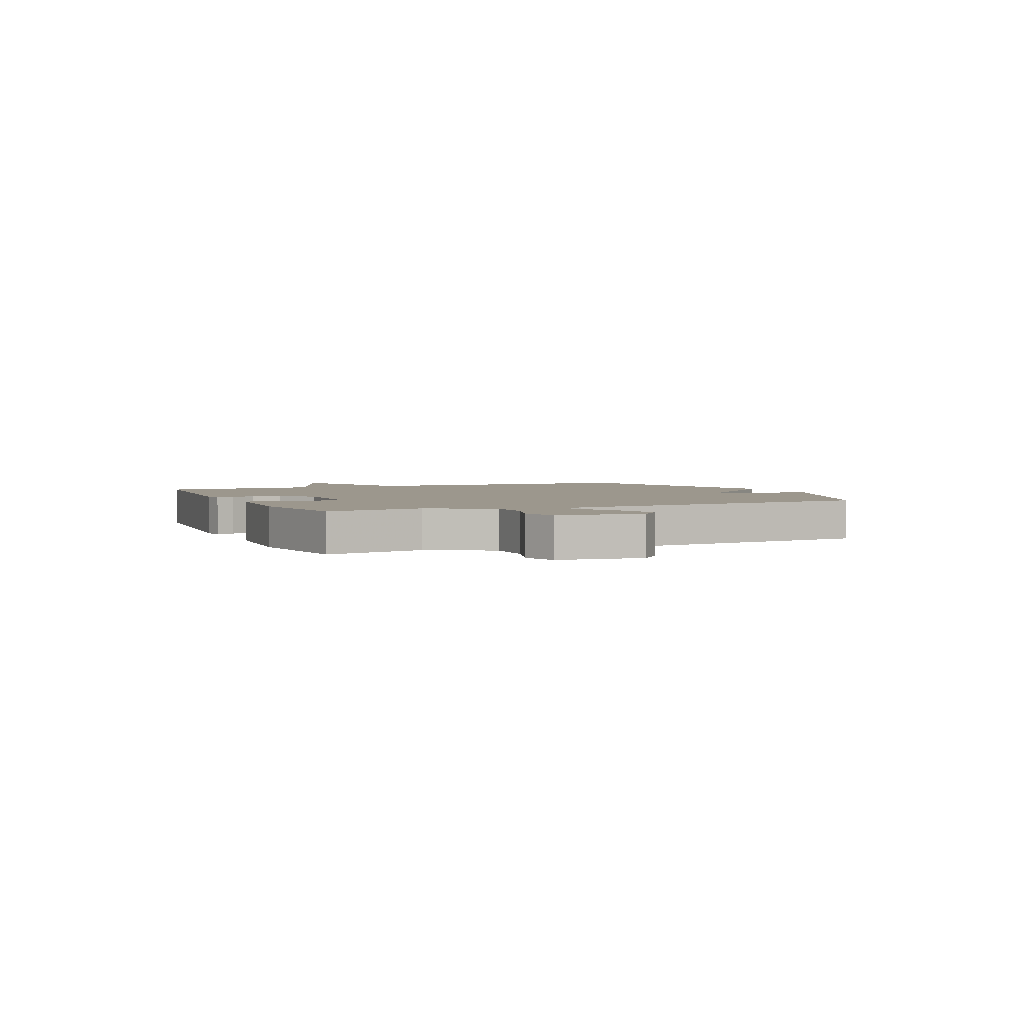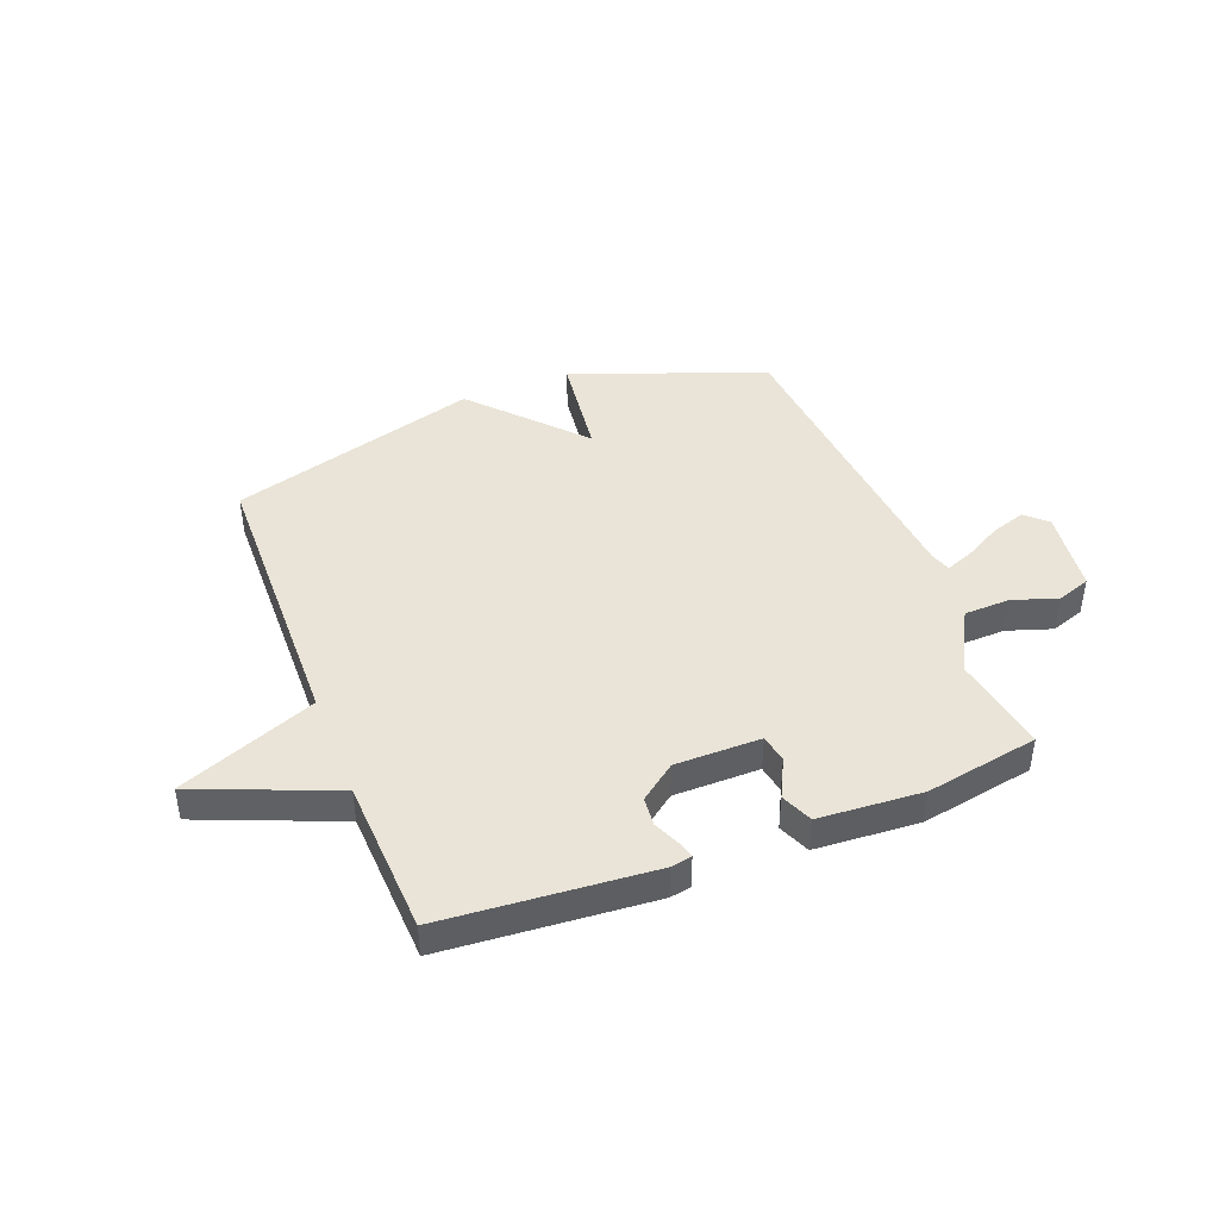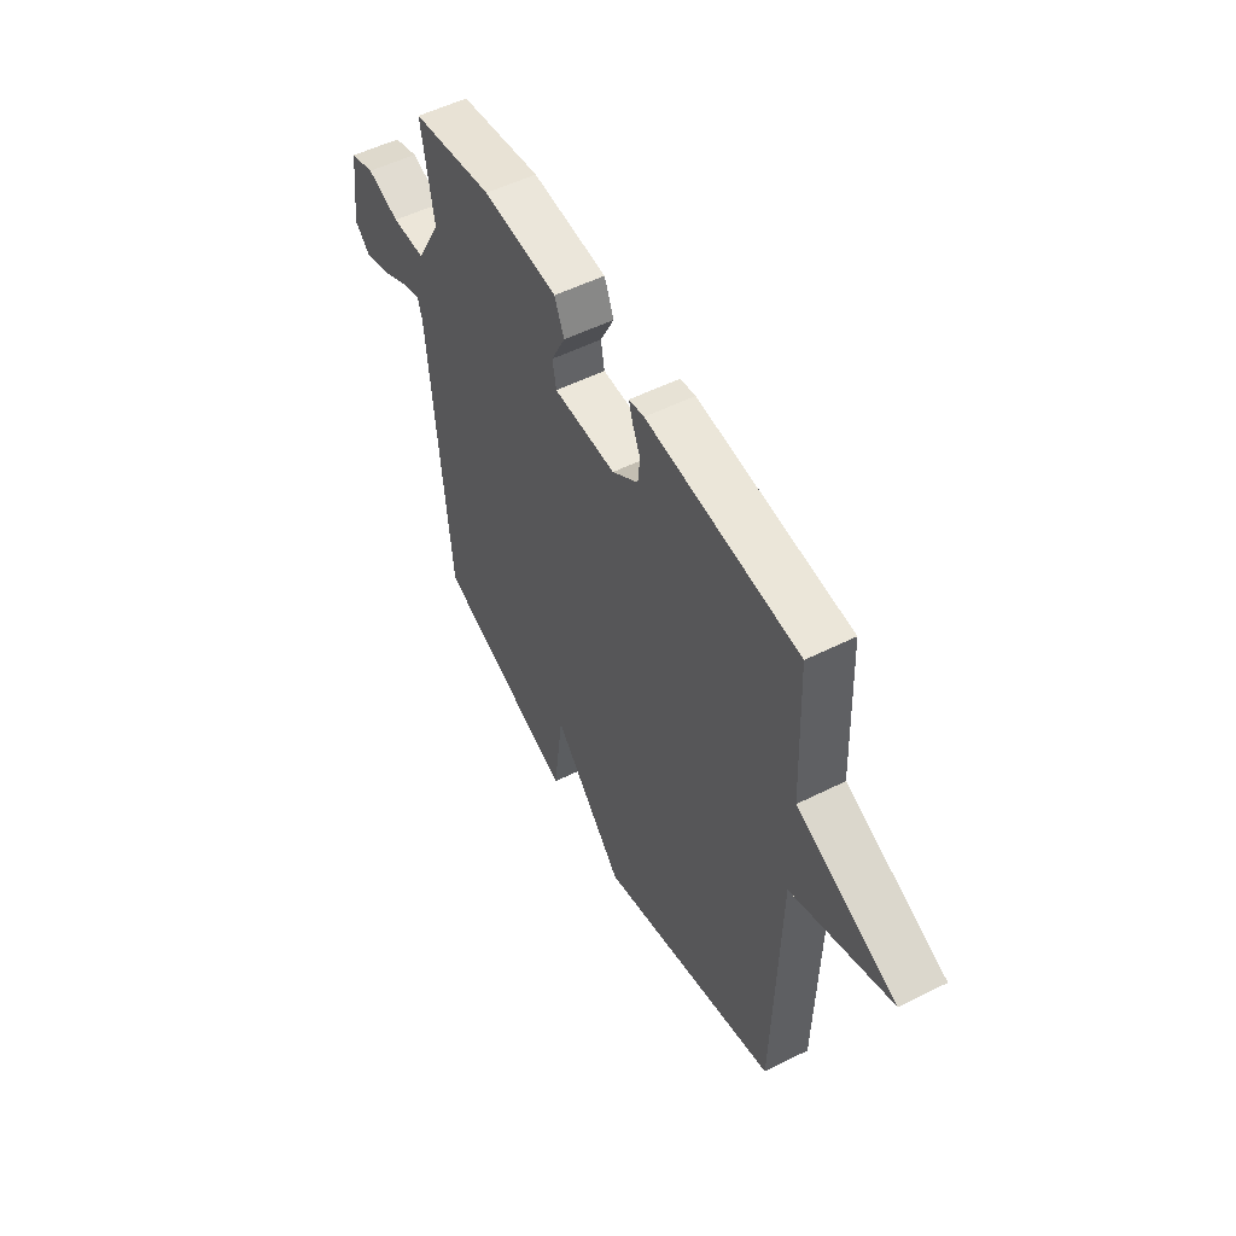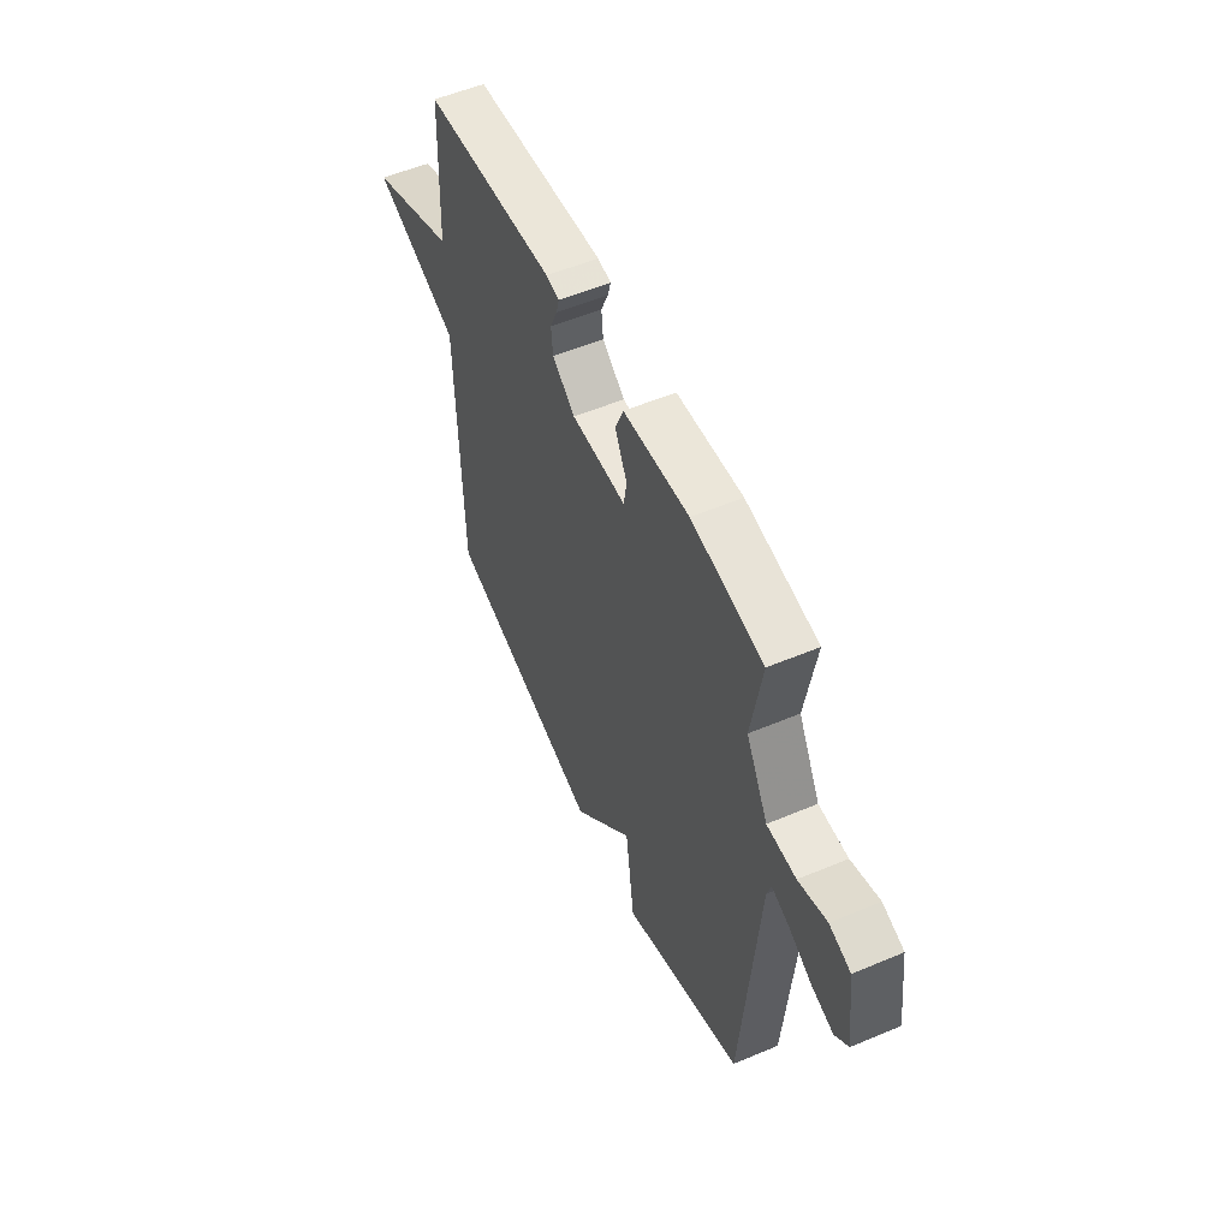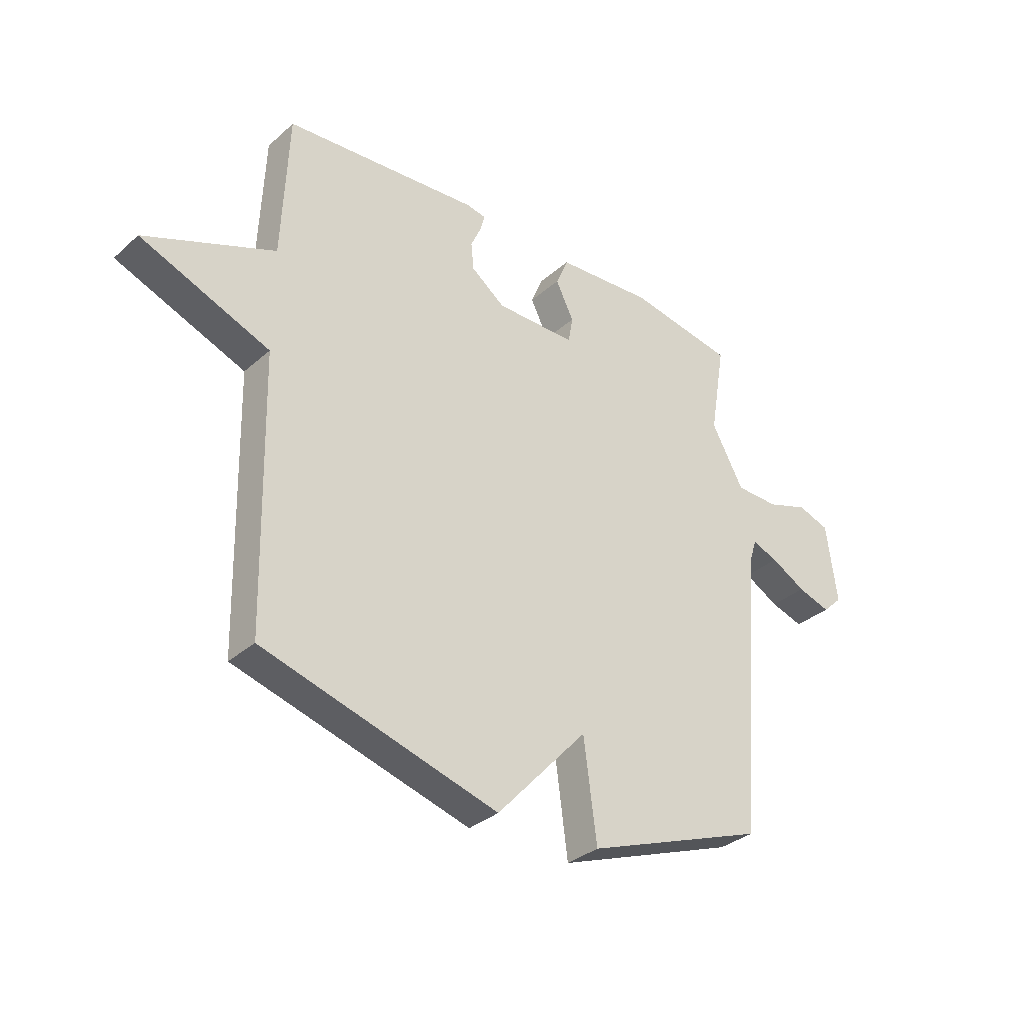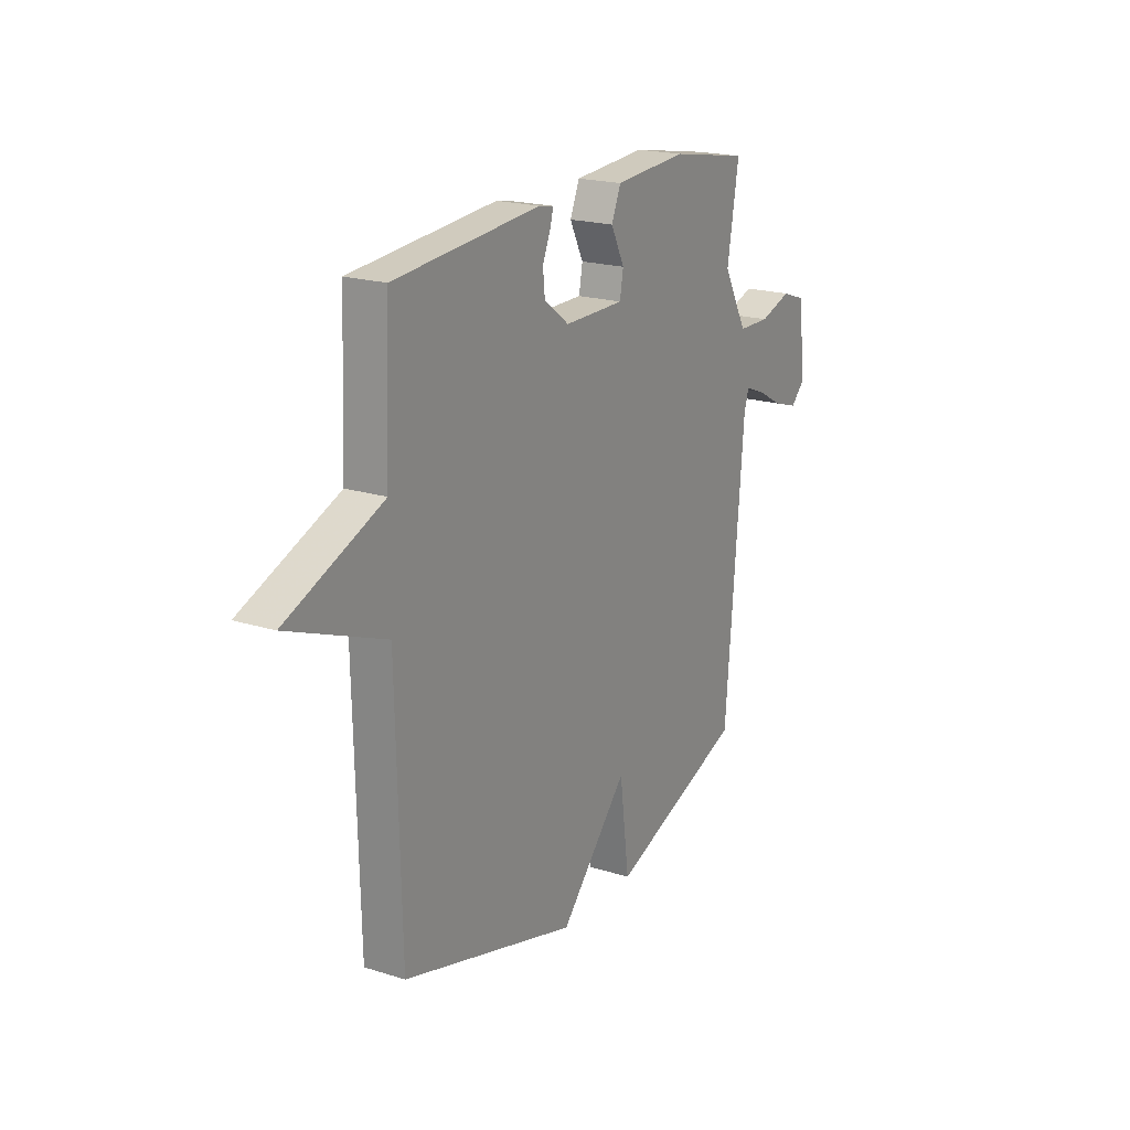
<metadata>
{"format":"obj","ext":"obj","renderer":"f3d","projection":"perspective","resolution":1024,"background":"white","views":[{"elev":2.9,"azim":66.2,"up":"+Y"},{"elev":43.3,"azim":-21.4,"up":"+Y"},{"elev":53.4,"azim":-118.1,"up":"+Z"},{"elev":54.4,"azim":65.9,"up":"+Z"},{"elev":-33.1,"azim":-39.9,"up":"+Z"},{"elev":20.0,"azim":-59.9,"up":"+Z"}]}
</metadata>
<code>
v 0.5 0.07 -0.5
v 0.152 0.07 -0.629
v 0.127 0.07 -0.437
v -0.048 0.07 -0.629
v -0.5 0.07 -0.5
v -0.512 0.07 0.018
v -0.761 0.07 0.116
v -0.512 0.07 0.218
v -0.5 0.07 0.5
v -0.123 0.07 0.531
v -0.085 0.07 0.524
v -0.094 0.07 0.492
v -0.114 0.07 0.446
v -0.109 0.07 0.394
v -0.044 0.07 0.345
v 0.111 0.07 0.345
v 0.12 0.07 0.396
v 0.085 0.07 0.466
v 0.109 0.07 0.523
v 0.296 0.07 0.536
v 0.5 0.07 0.5
v 0.47 0.07 0.322
v 0.532 0.07 0.209
v 0.615 0.07 0.207
v 0.696 0.07 0.234
v 0.757 0.07 0.213
v 0.777 0.07 0.061
v 0.739 0.07 0.025
v 0.676 0.07 0.045
v 0.609 0.07 0.082
v 0.559 0.07 0.101
v 0.547 0.07 0.063
v 0.5 0 -0.5
v 0.152 0 -0.629
v 0.127 0 -0.437
v -0.048 0 -0.629
v -0.5 0 -0.5
v -0.512 0 0.018
v -0.761 0 0.116
v -0.512 0 0.218
v -0.5 0 0.5
v -0.123 0 0.531
v -0.085 0 0.524
v -0.094 0 0.492
v -0.114 0 0.446
v -0.109 0 0.394
v -0.044 0 0.345
v 0.111 0 0.345
v 0.12 0 0.396
v 0.085 0 0.466
v 0.109 0 0.523
v 0.296 0 0.536
v 0.5 0 0.5
v 0.47 0 0.322
v 0.532 0 0.209
v 0.615 0 0.207
v 0.696 0 0.234
v 0.757 0 0.213
v 0.777 0 0.061
v 0.739 0 0.025
v 0.676 0 0.045
v 0.609 0 0.082
v 0.559 0 0.101
v 0.547 0 0.063
f 28 29 30
f 27 28 30
f 26 27 30
f 25 26 30
f 24 25 30
f 23 24 30 31
f 22 23 31 32
f 20 21 22
f 19 20 22
f 18 19 22
f 17 18 22
f 1 2 3
f 32 1 3
f 22 32 3
f 17 22 3
f 16 17 3
f 11 12 13
f 10 11 13
f 9 10 13
f 8 9 13
f 8 13 14
f 6 7 8
f 5 6 8
f 4 5 8
f 3 4 8
f 16 3 8
f 15 16 8
f 8 14 15
f 62 61 60
f 62 60 59
f 62 59 58
f 62 58 57
f 62 57 56
f 63 62 56 55
f 64 63 55 54
f 54 53 52
f 54 52 51
f 54 51 50
f 54 50 49
f 35 34 33
f 35 33 64
f 35 64 54
f 35 54 49
f 35 49 48
f 45 44 43
f 45 43 42
f 45 42 41
f 45 41 40
f 46 45 40
f 40 39 38
f 40 38 37
f 40 37 36
f 40 36 35
f 40 35 48
f 40 48 47
f 47 46 40
f 1 33 34 2
f 2 34 35 3
f 3 35 36 4
f 4 36 37 5
f 5 37 38 6
f 6 38 39 7
f 7 39 40 8
f 8 40 41 9
f 9 41 42 10
f 10 42 43 11
f 11 43 44 12
f 12 44 45 13
f 13 45 46 14
f 14 46 47 15
f 15 47 48 16
f 16 48 49 17
f 17 49 50 18
f 18 50 51 19
f 19 51 52 20
f 20 52 53 21
f 21 53 54 22
f 22 54 55 23
f 23 55 56 24
f 24 56 57 25
f 25 57 58 26
f 26 58 59 27
f 27 59 60 28
f 28 60 61 29
f 29 61 62 30
f 30 62 63 31
f 31 63 64 32
f 32 64 33 1

</code>
